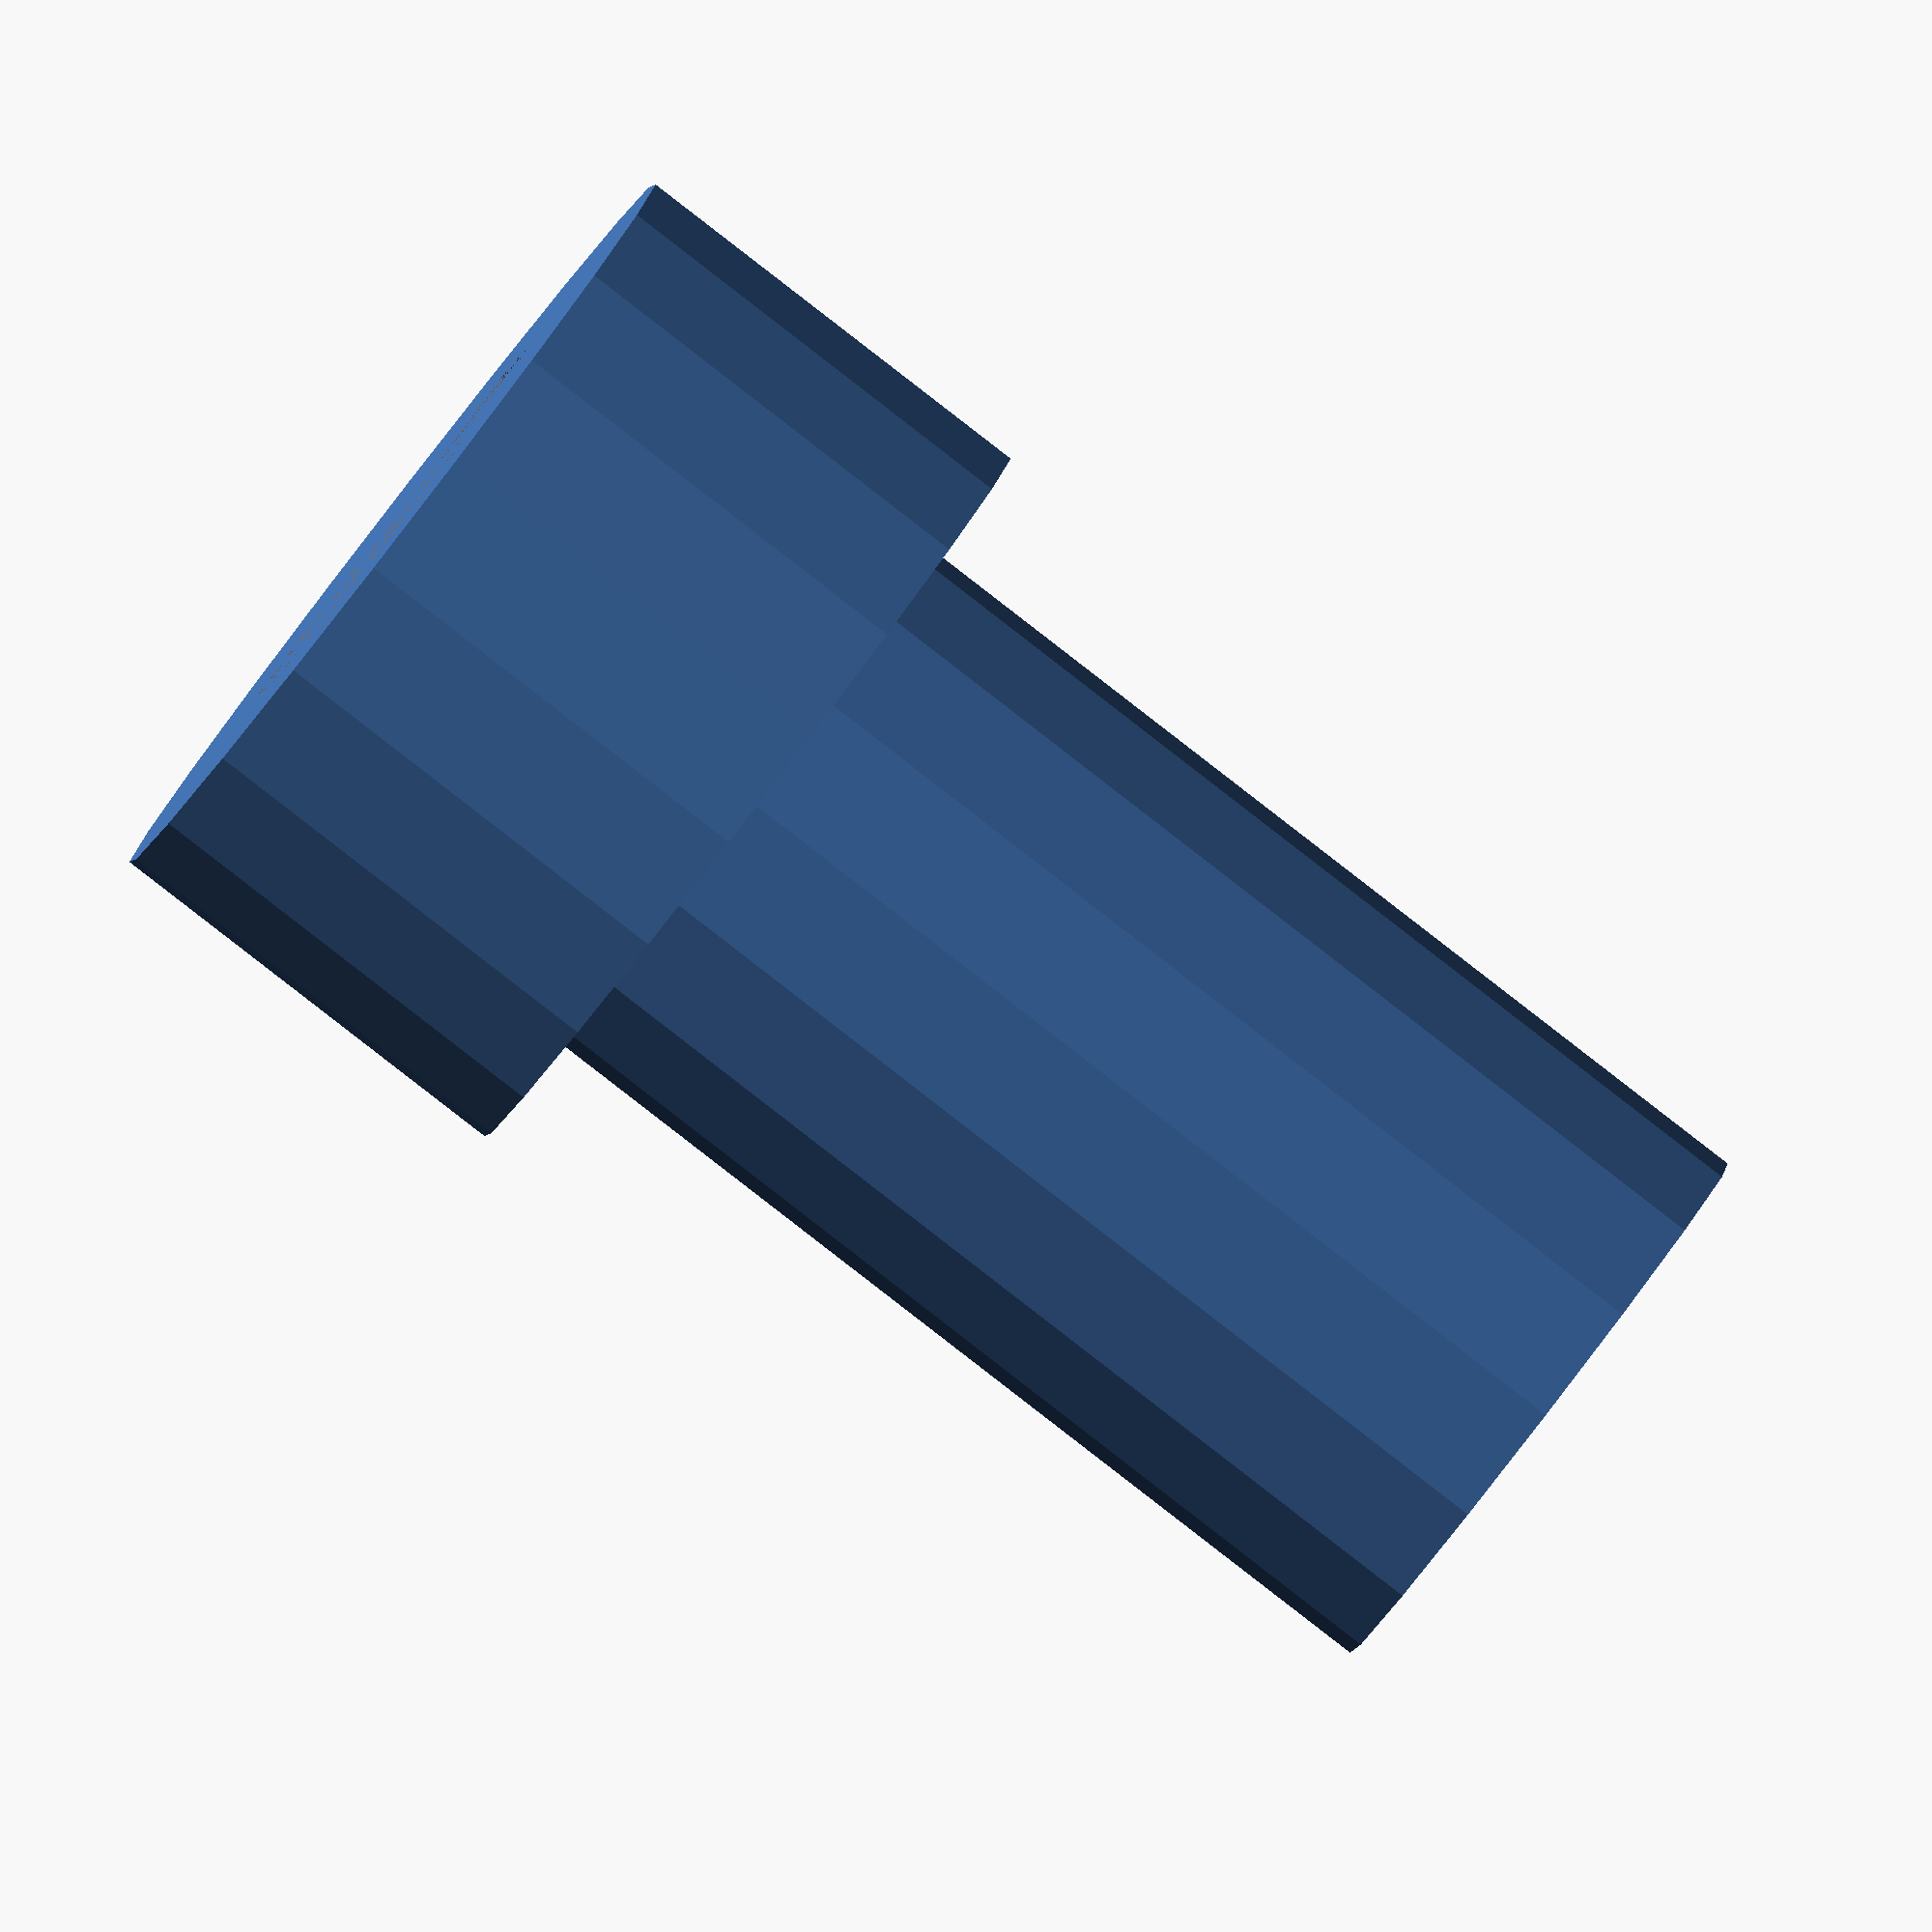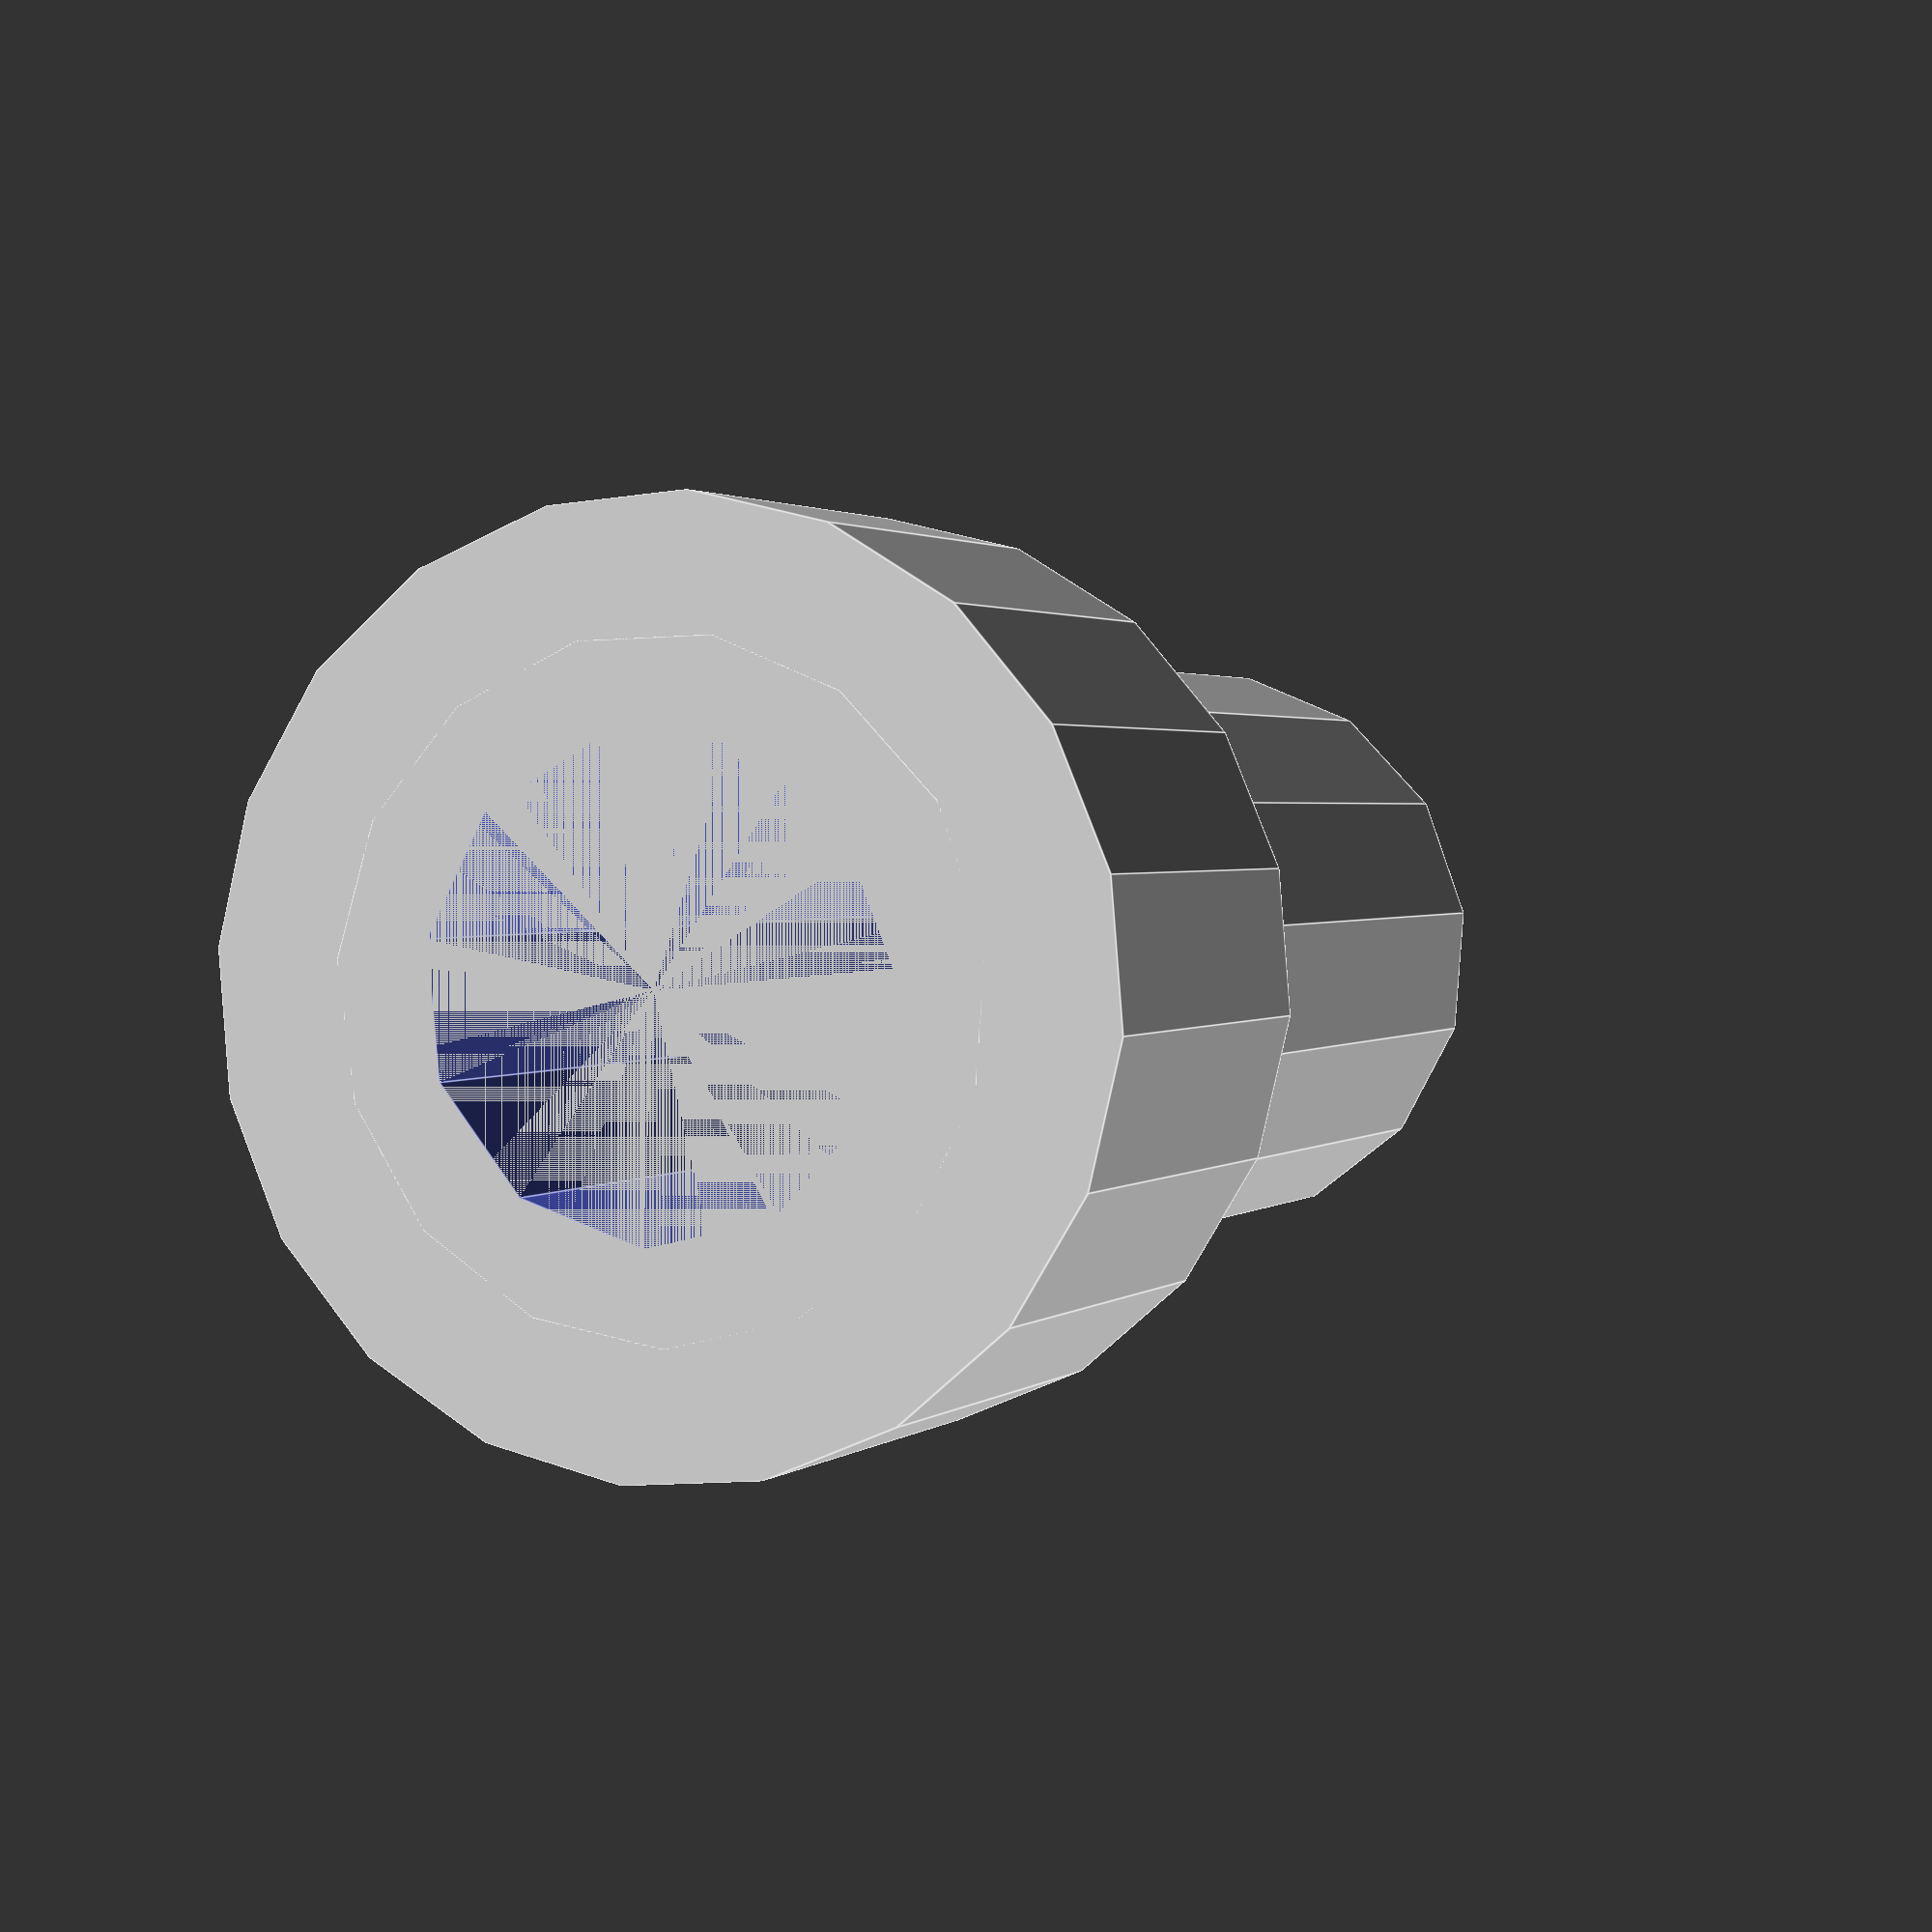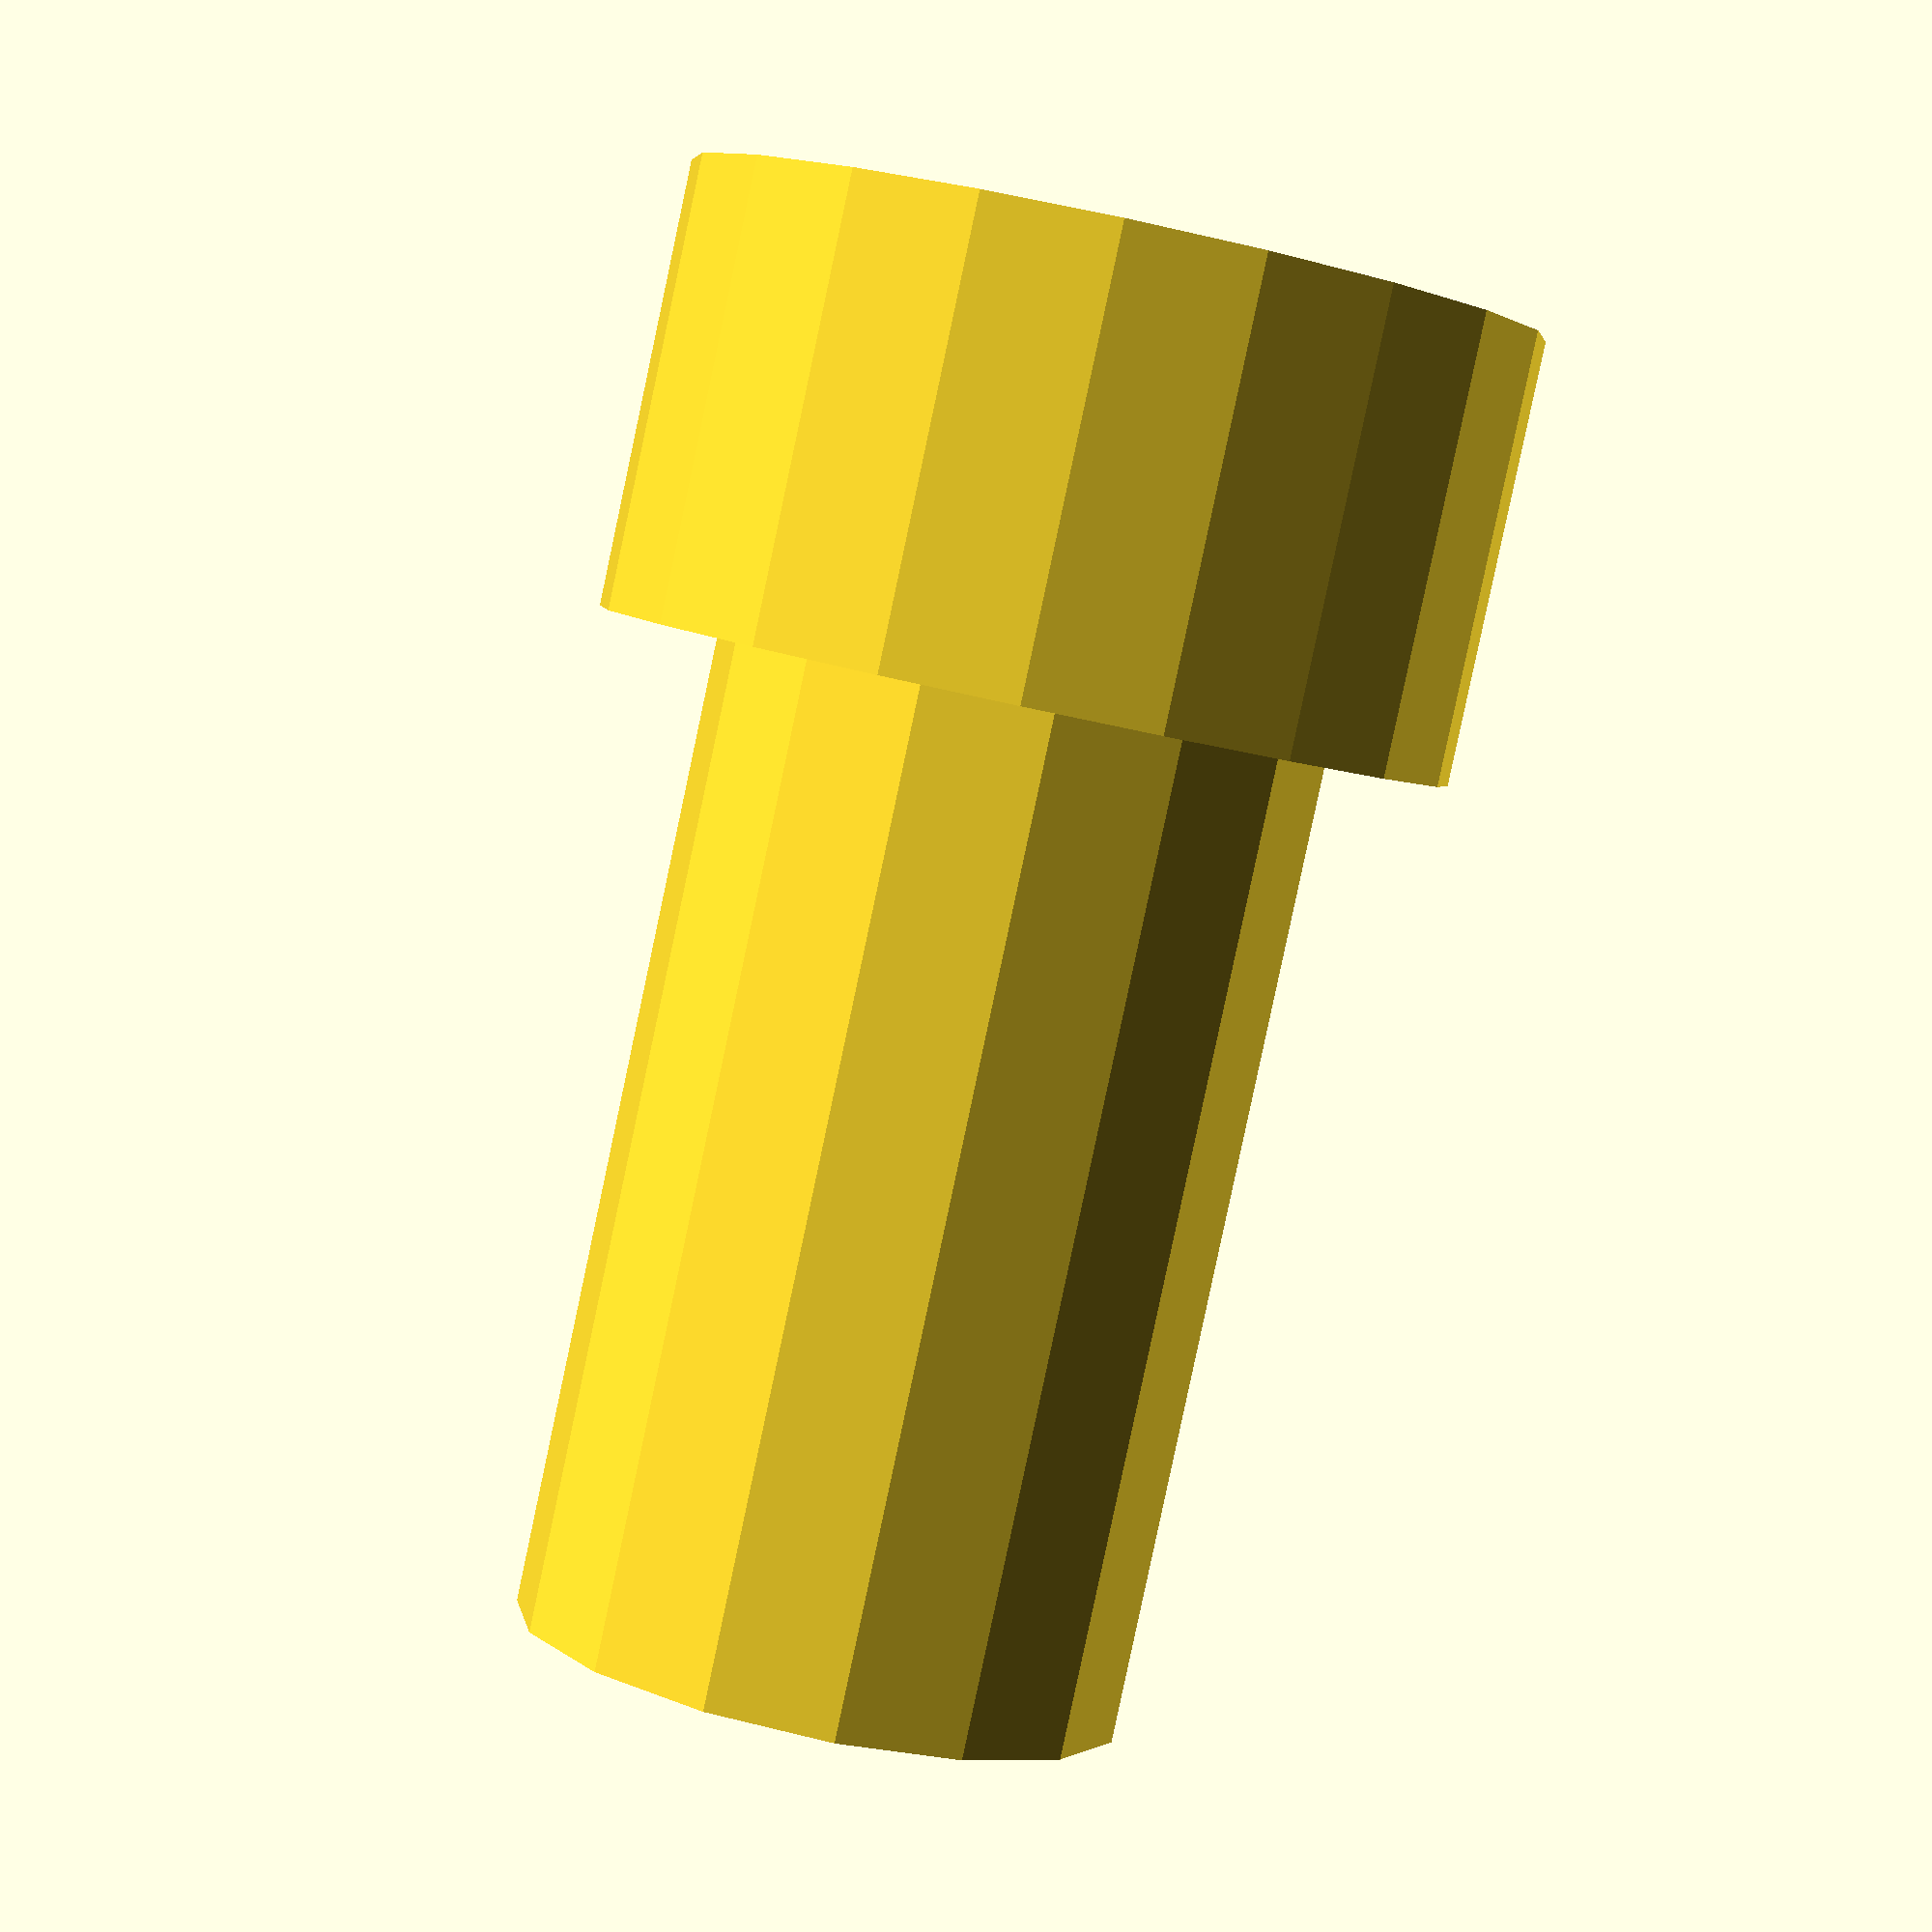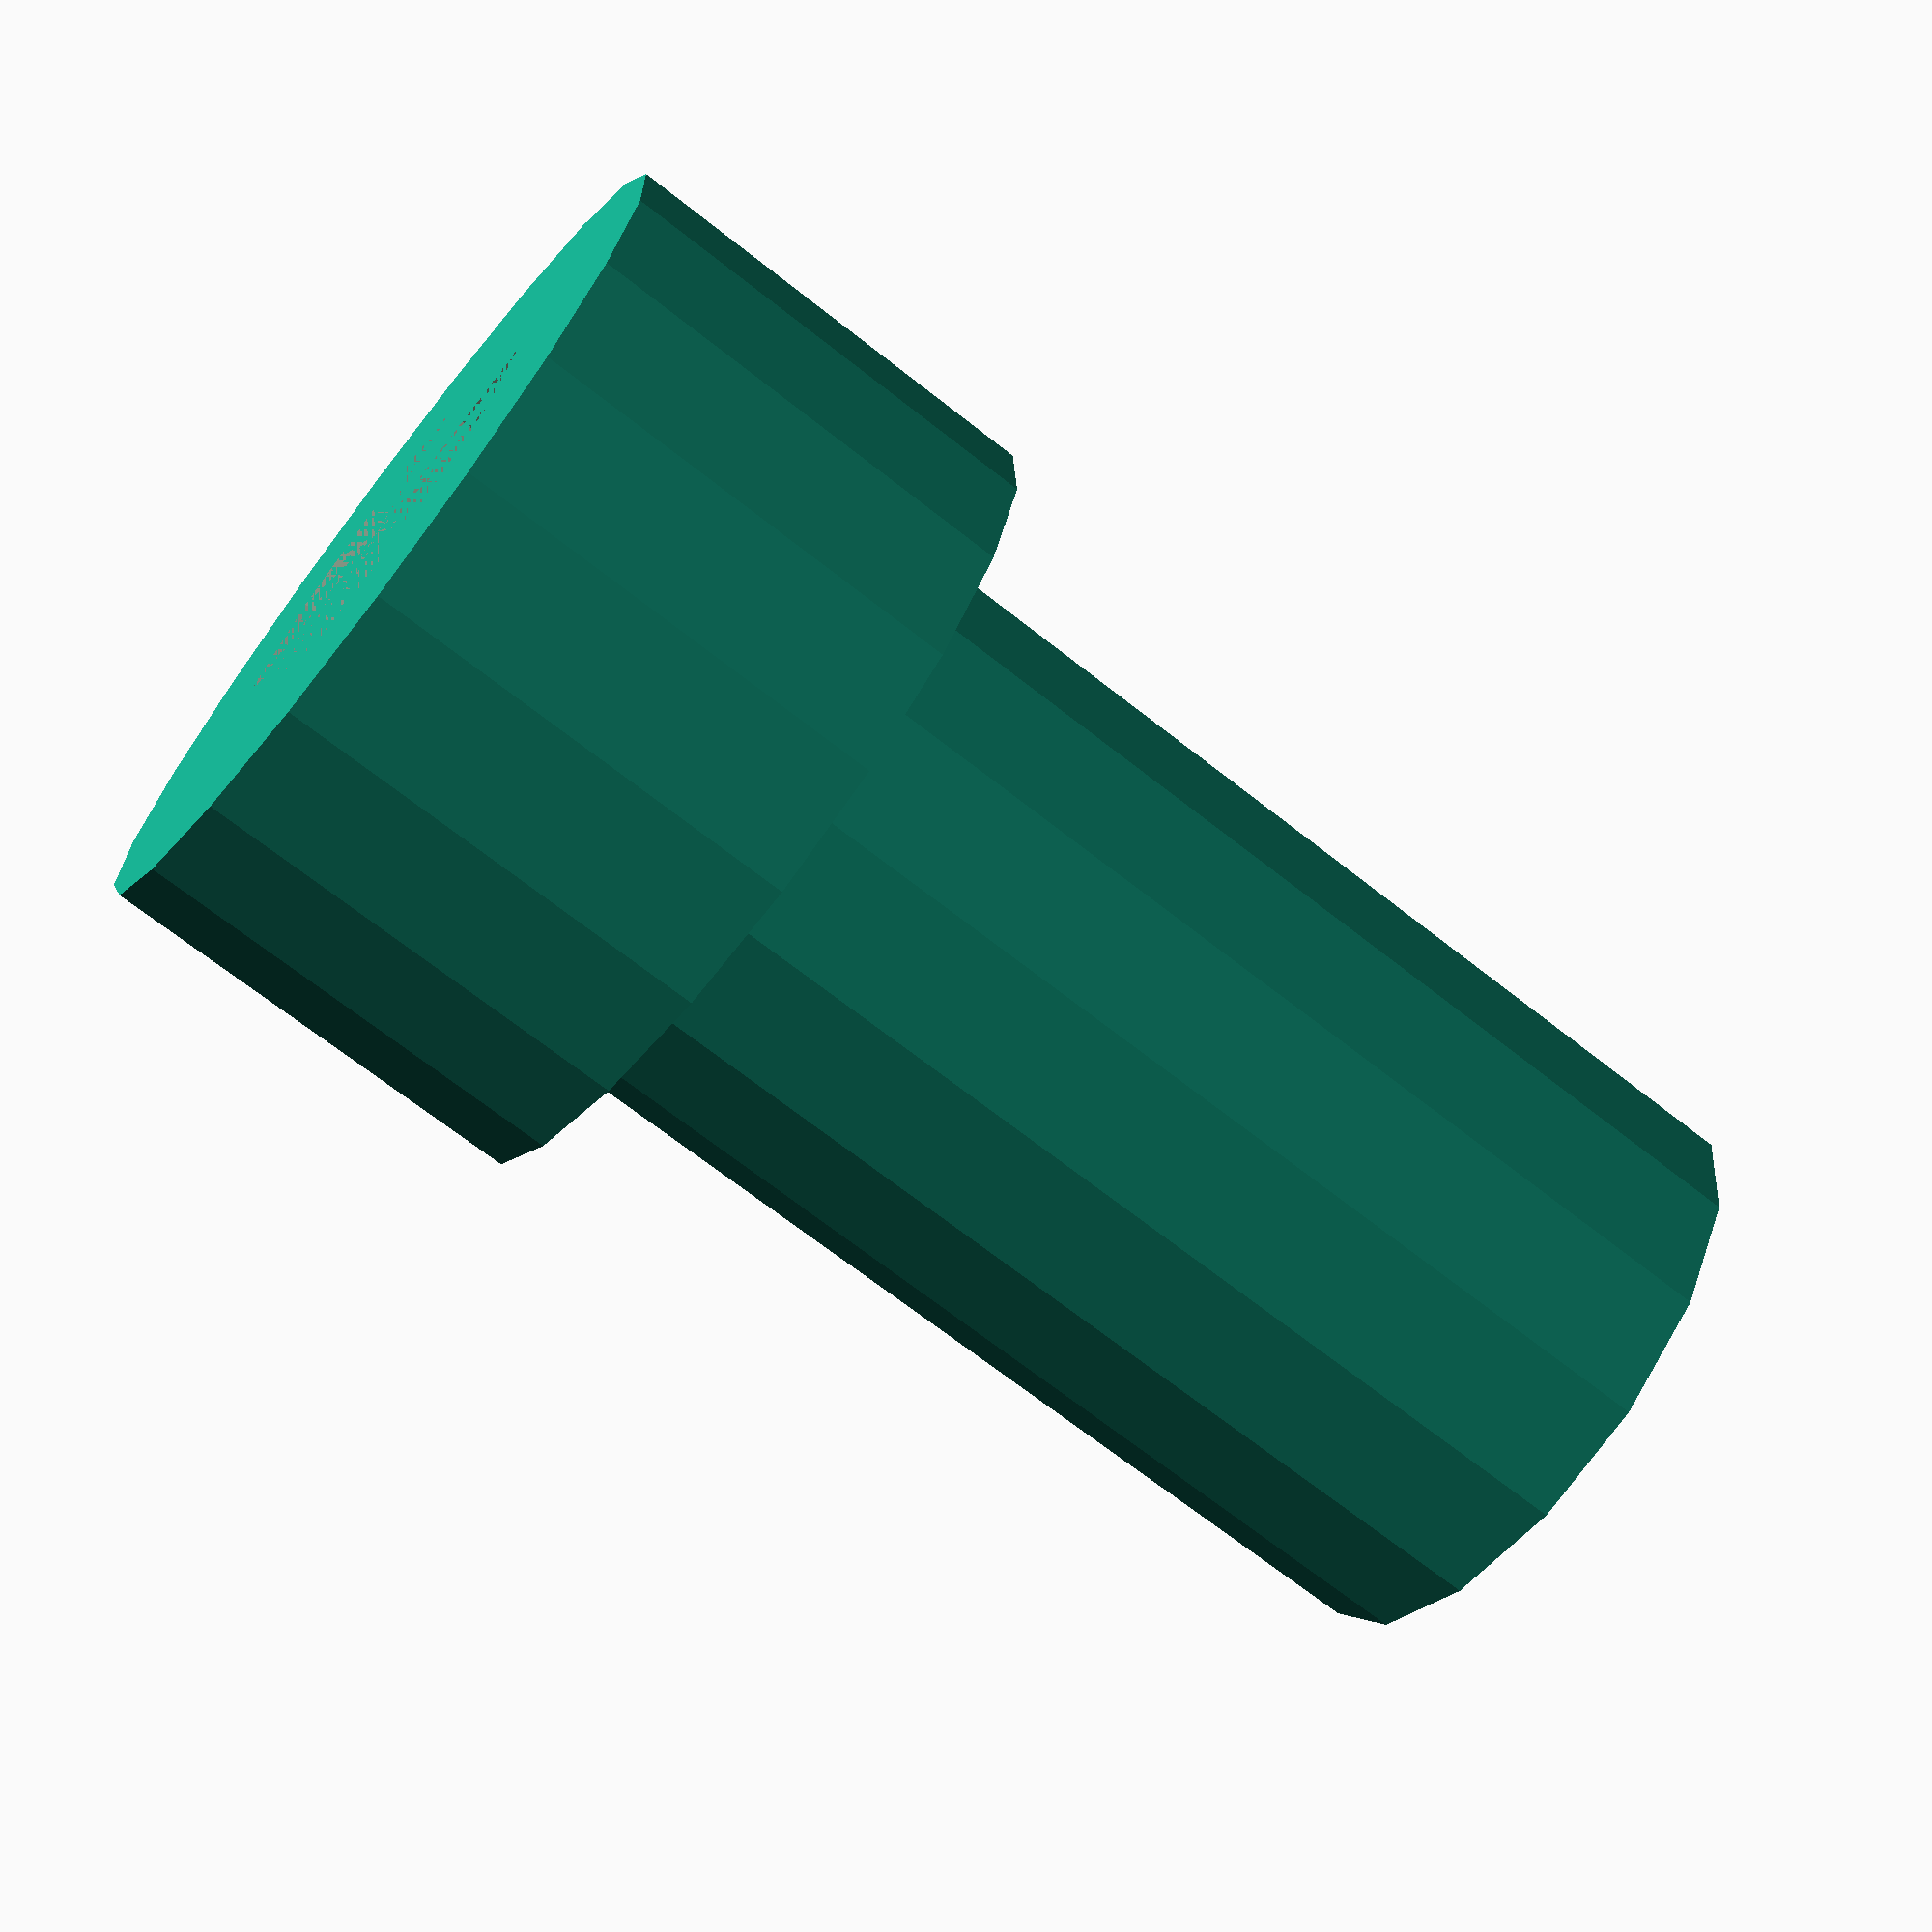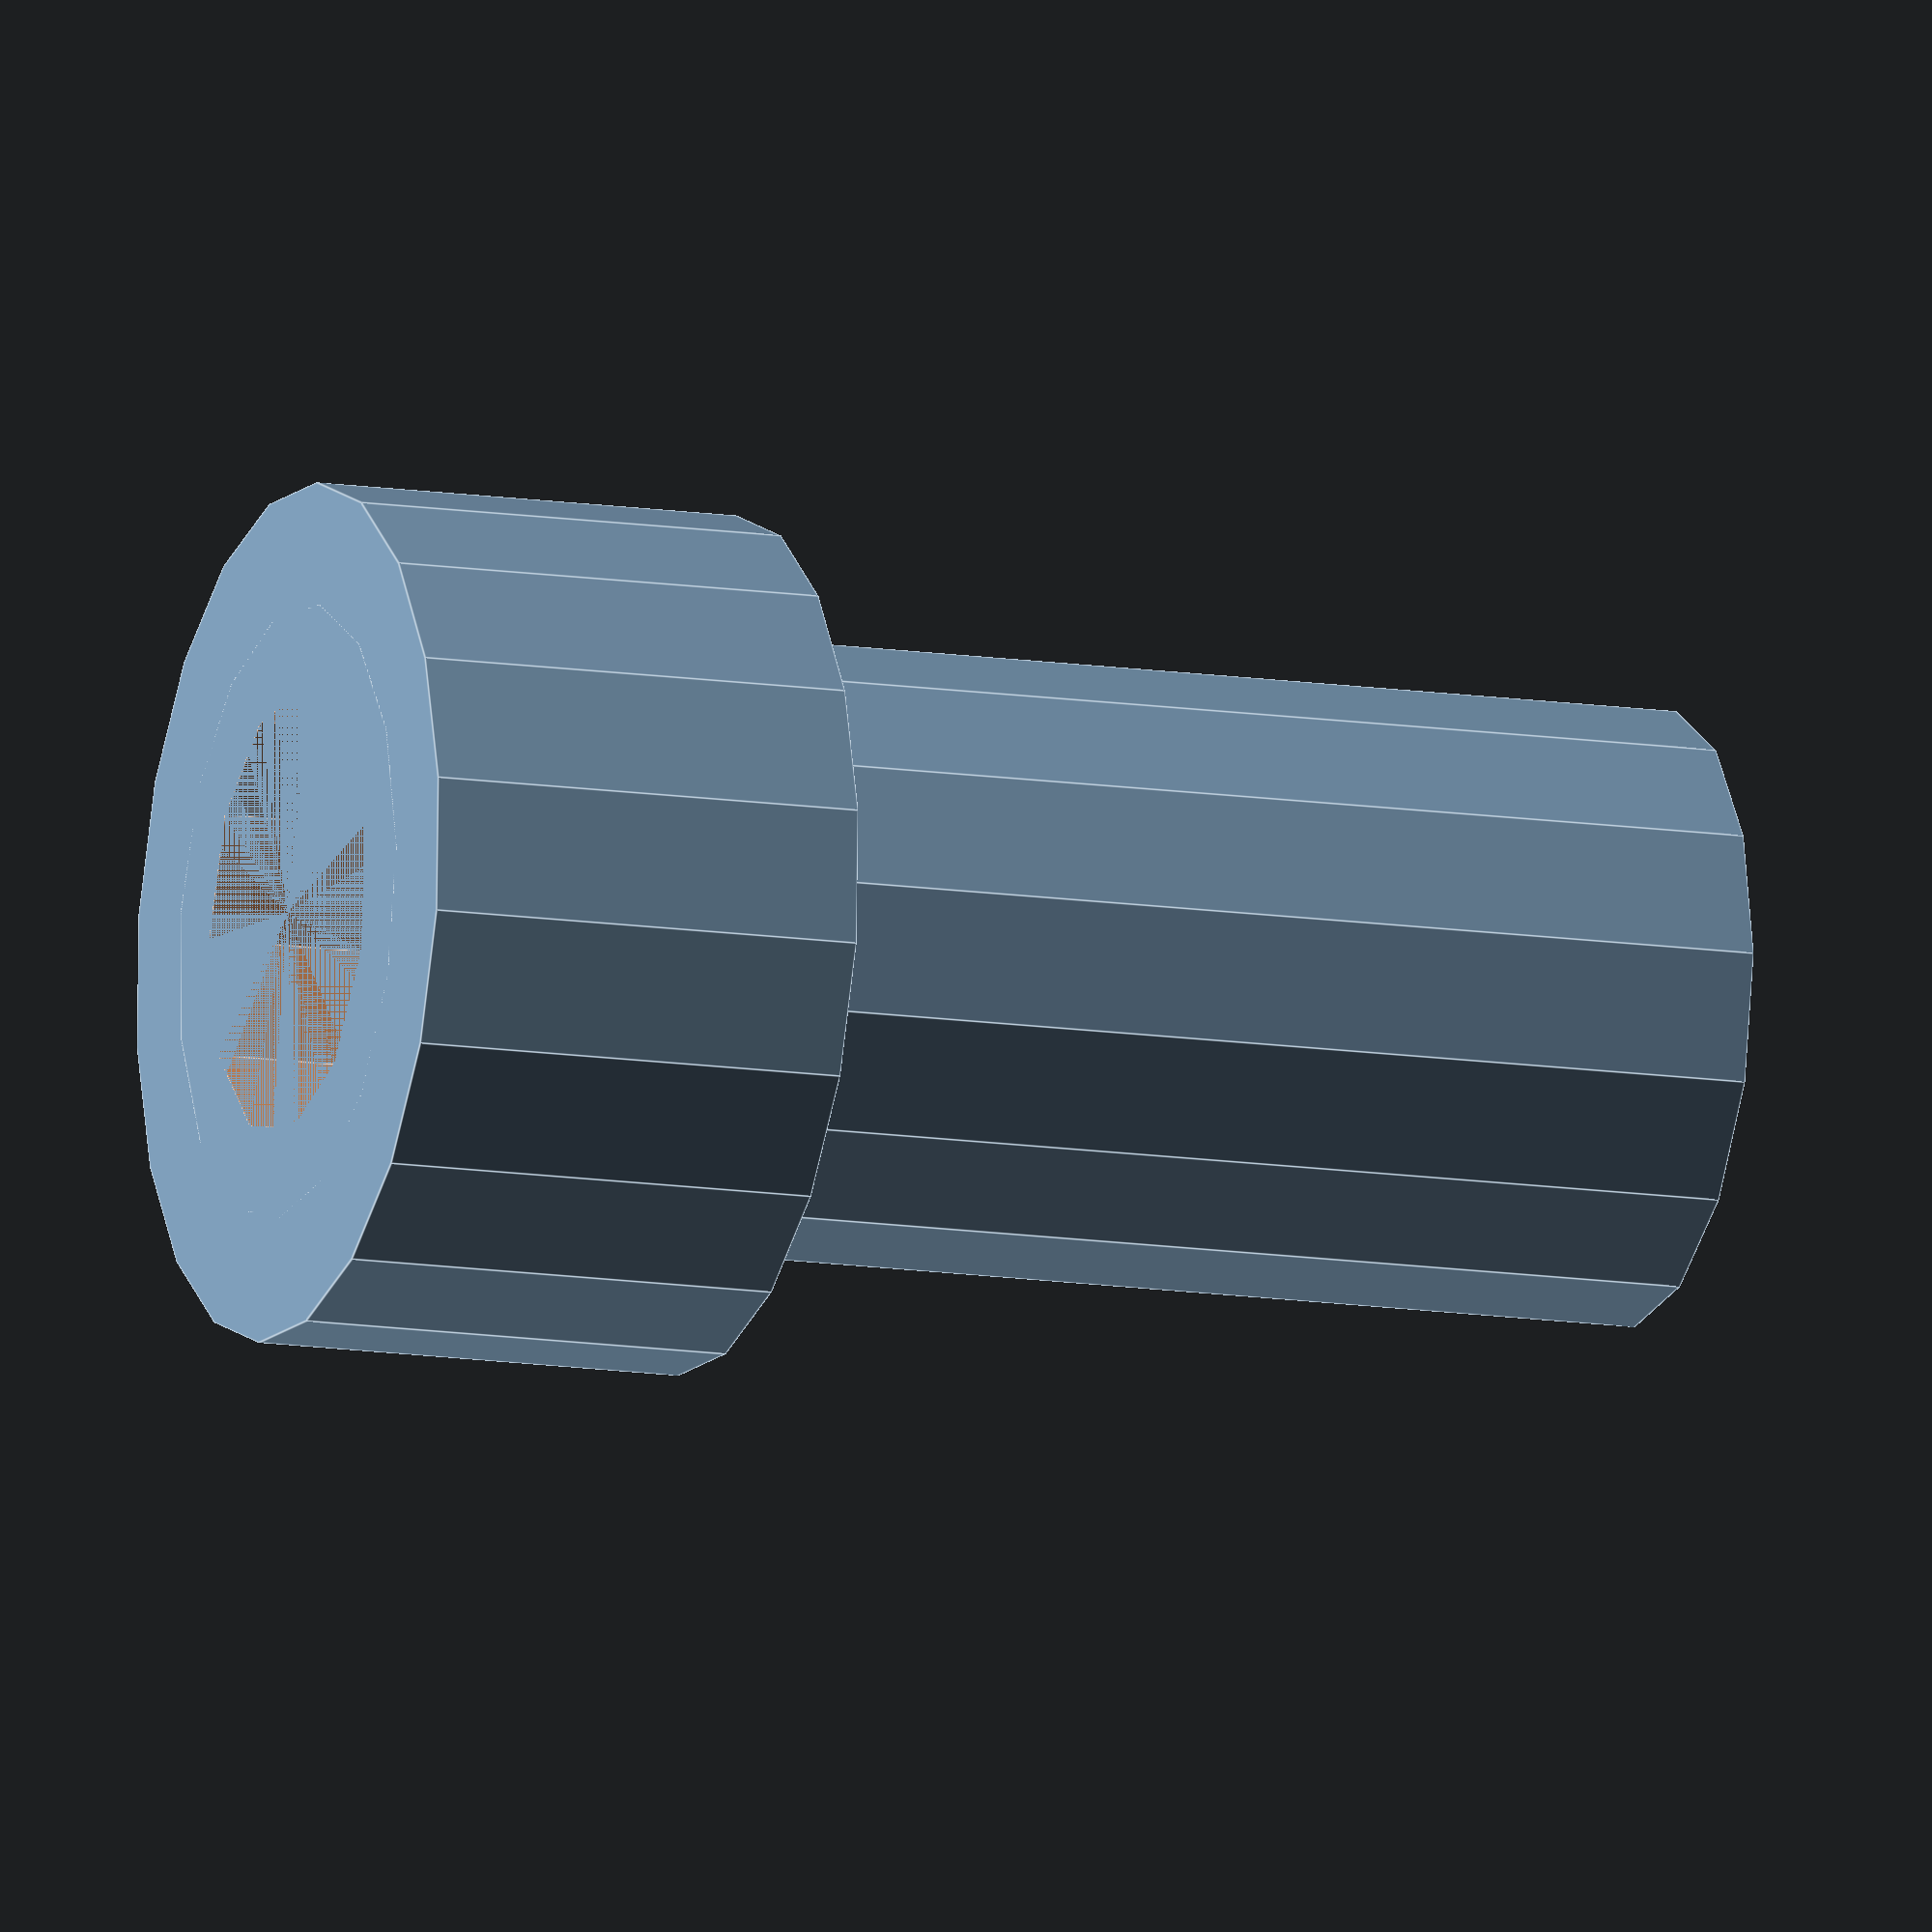
<openscad>
include <MCAD/units.scad>

tongue_width = 13; 
tongue_length = 49; 
tongue_height1 = 5;
// tongue_height2 = 26;
tongue_height2 = 19.5;
ball_bump_d = 6.5;
bottom_inset_cyl = ball_bump_d;
speaker_hole = (11/32)*inch; // in
slop=0.2;

debug = 0;



module bootie(){
  difference() {
    union(){ 
      cylinder(d=9, h=21);
      cylinder(d=12.5, h=6.5);
    }
    cylinder(d=6.5, h=22);
  }
}

if (debug == 1) {
  difference() {
  bootie();
  translate([0,0-ball_bump_d,0-.5*slop]) cube([20,69,26]);
  }
} else {
  bootie();
}

</openscad>
<views>
elev=87.3 azim=283.9 roll=232.3 proj=o view=wireframe
elev=358.2 azim=283.7 roll=201.8 proj=p view=edges
elev=85.3 azim=286.9 roll=168.0 proj=p view=wireframe
elev=248.8 azim=101.0 roll=308.3 proj=p view=wireframe
elev=12.1 azim=61.0 roll=249.4 proj=o view=edges
</views>
